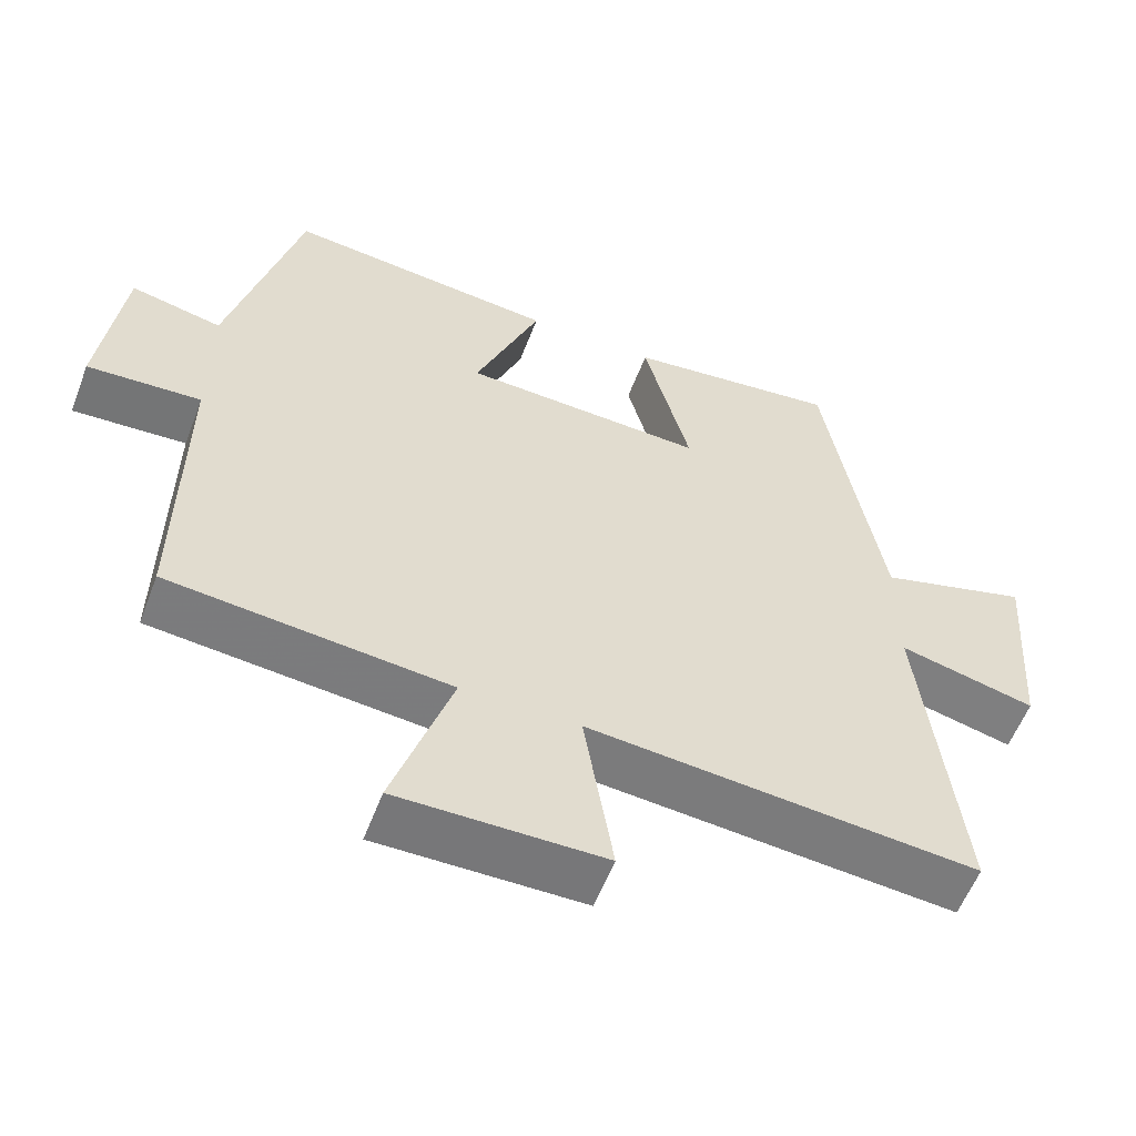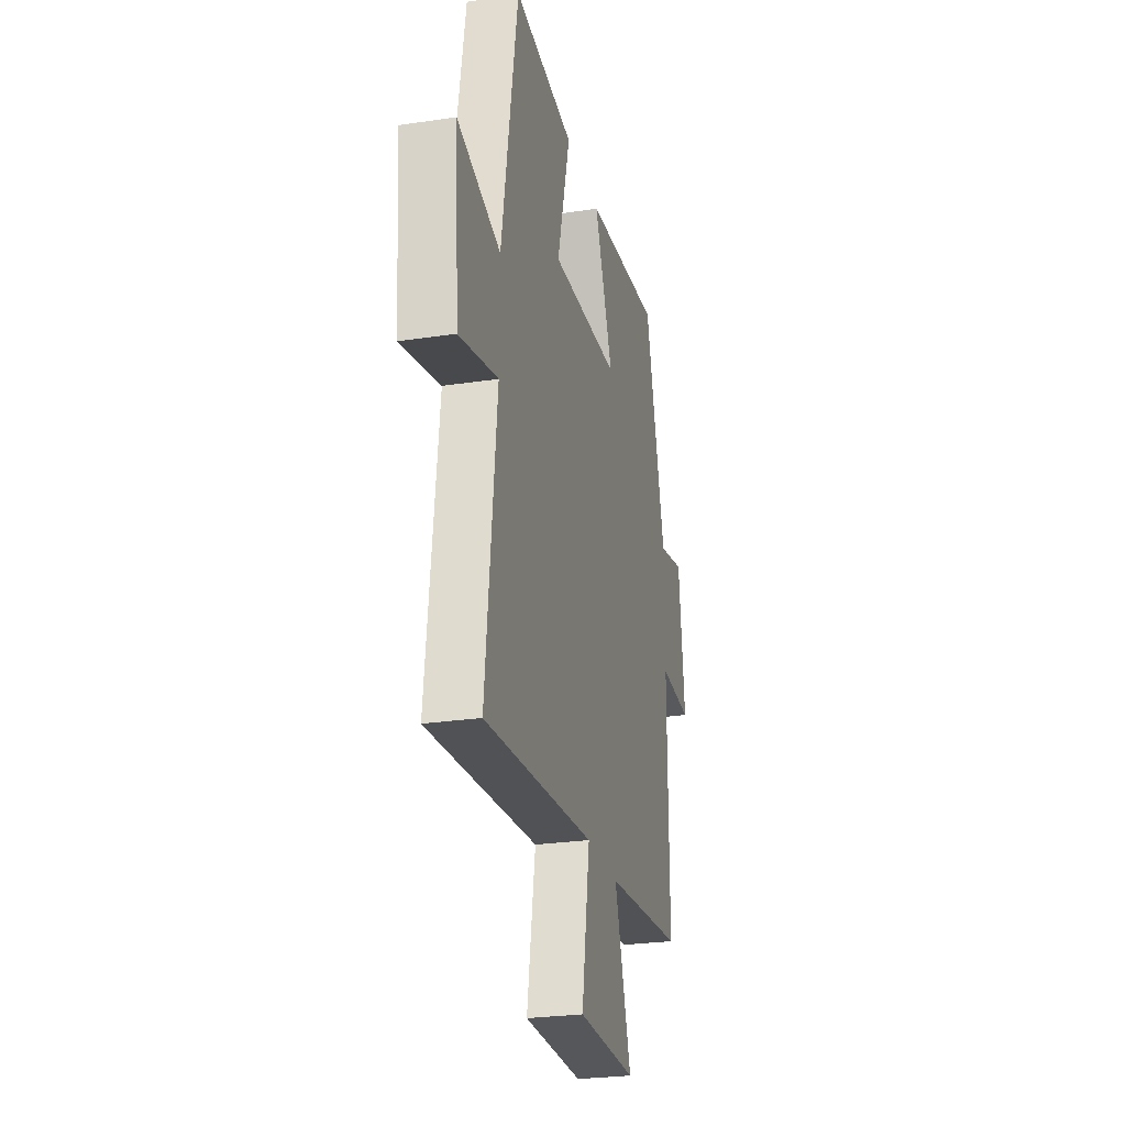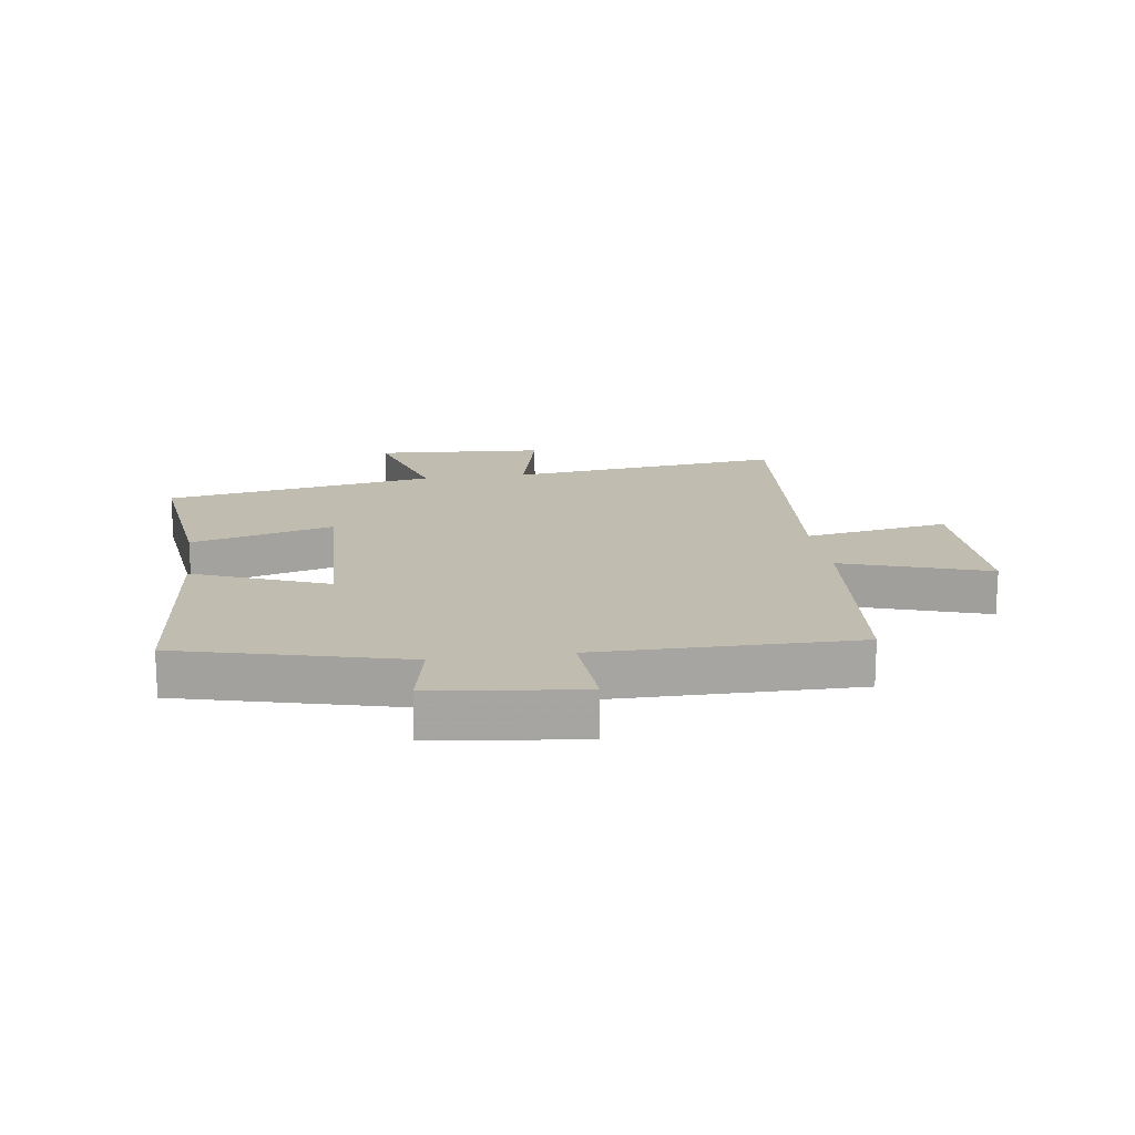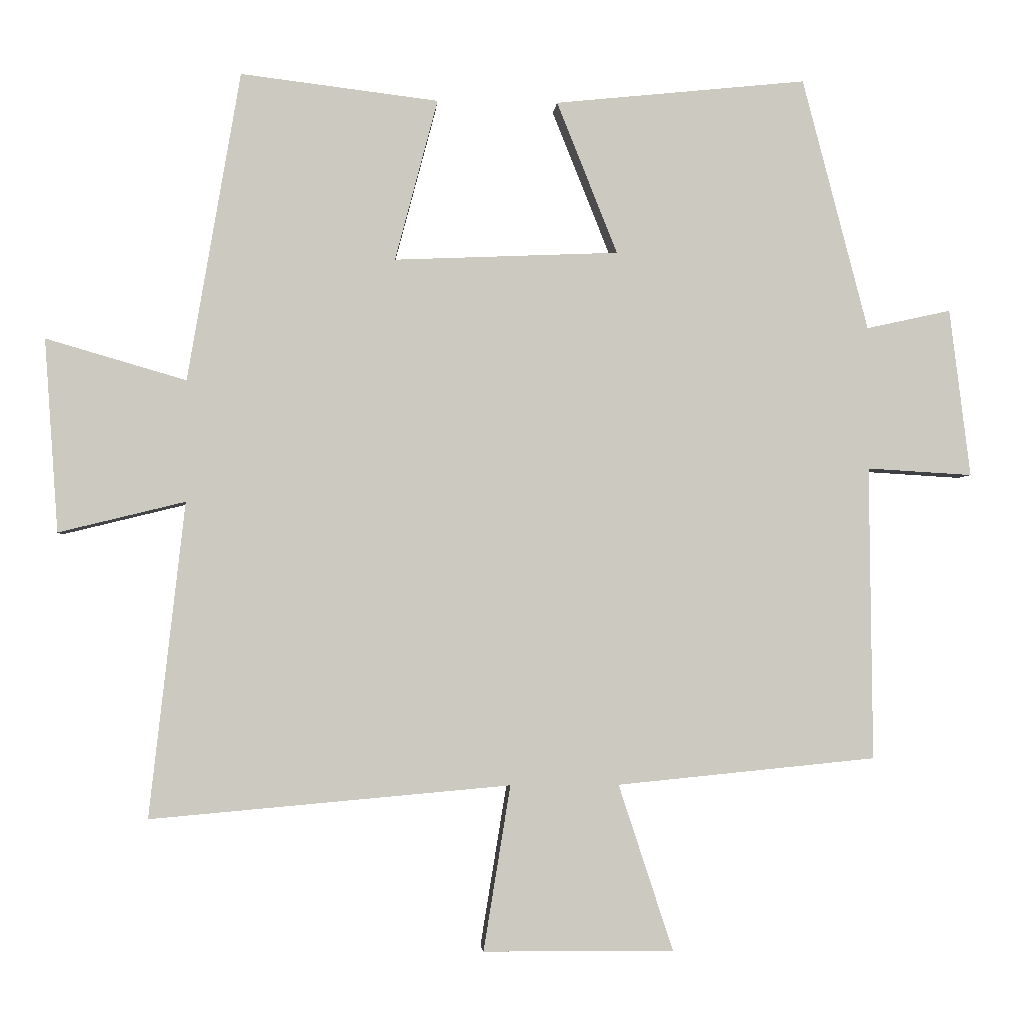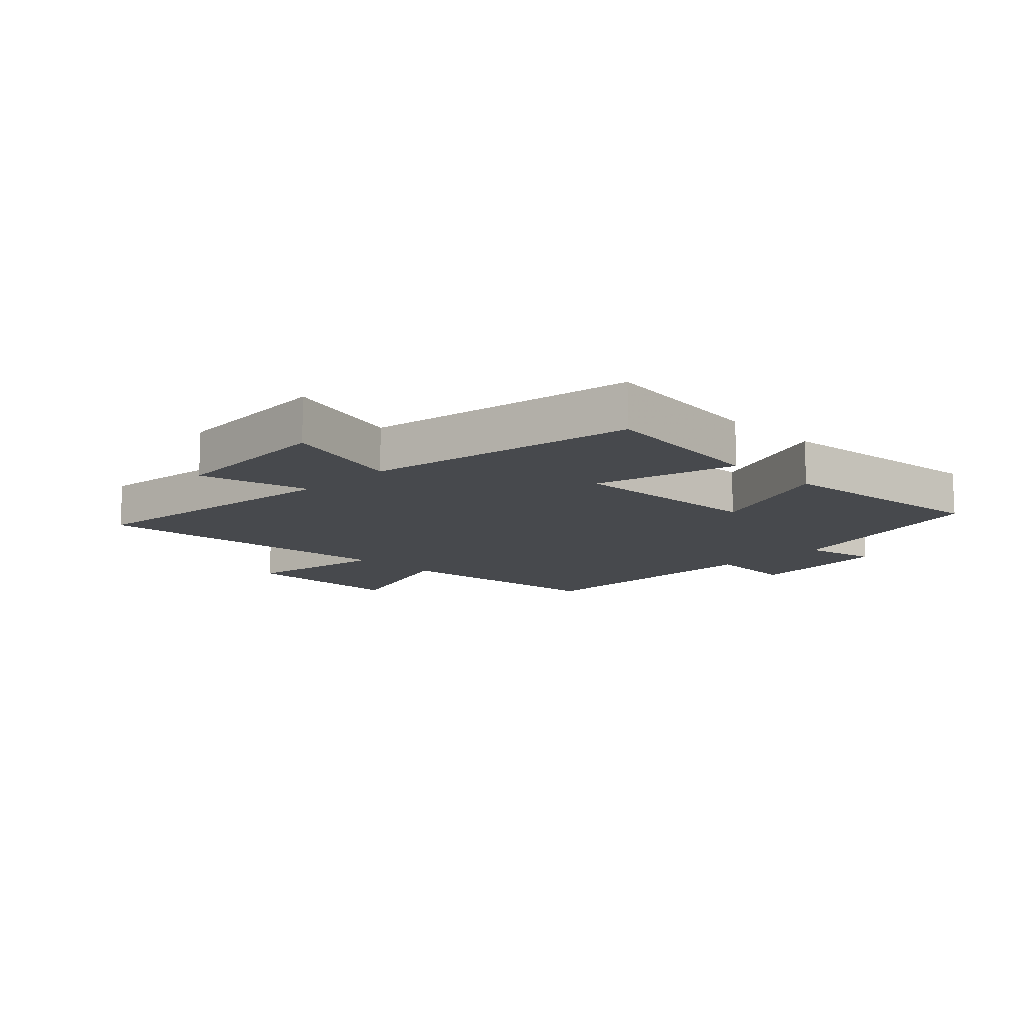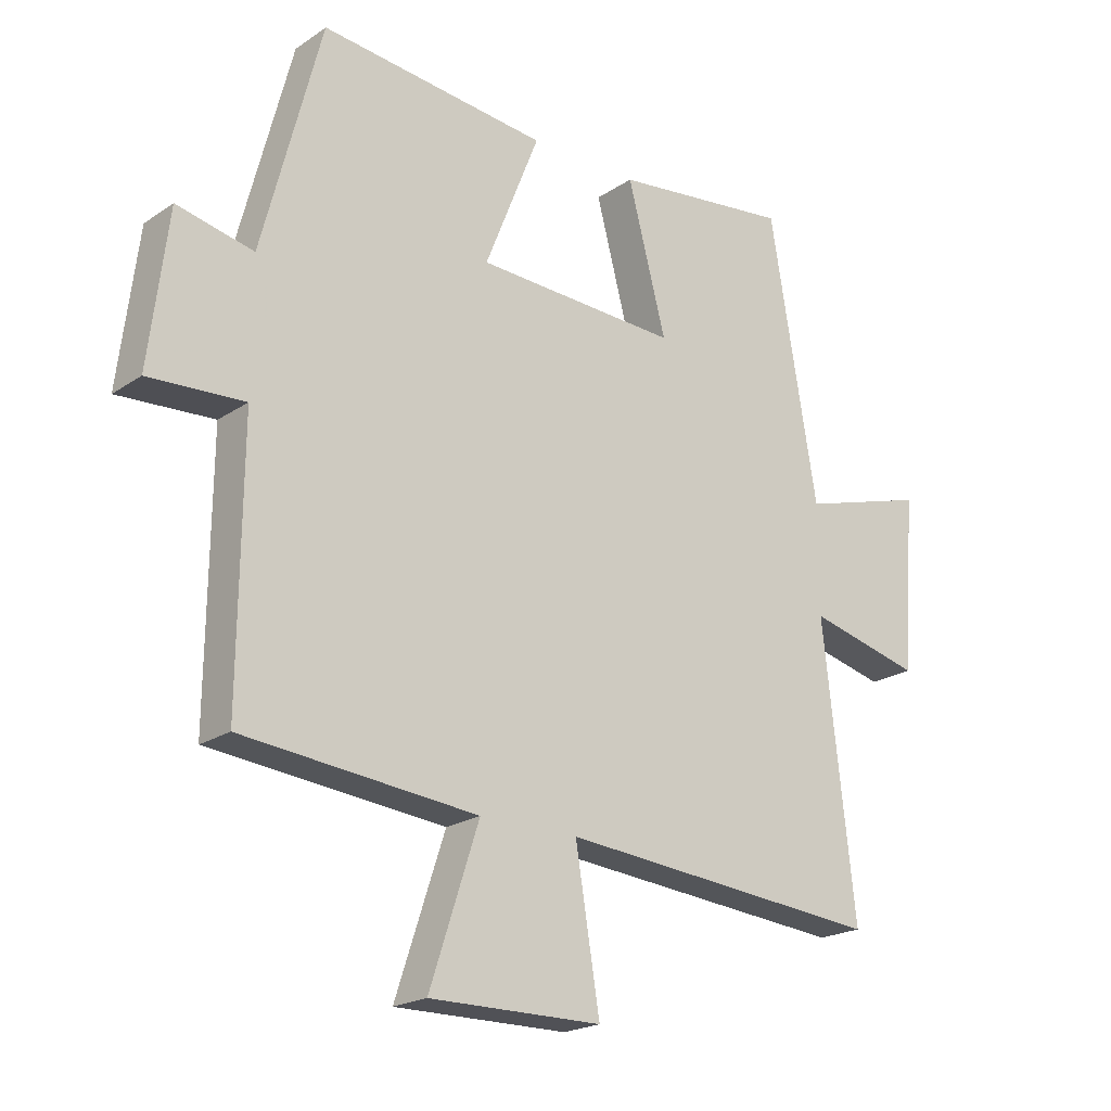
<metadata>
{"format":"obj","ext":"obj","renderer":"f3d","projection":"perspective","resolution":1024,"background":"white","views":[{"elev":-57.3,"azim":159.2,"up":"+Z"},{"elev":-26.2,"azim":-76.6,"up":"+Z"},{"elev":16.6,"azim":81.7,"up":"+Y"},{"elev":-2.7,"azim":-4.3,"up":"+Z"},{"elev":-12.0,"azim":-44.8,"up":"+Y"},{"elev":-20.8,"azim":140.0,"up":"+Z"}]}
</metadata>
<code>
v -0.424 0.07 0.535
v -0.137 0.07 0.5
v -0.199 0.07 0.265
v 0.127 0.07 0.279
v 0.039 0.07 0.5
v 0.405 0.07 0.538
v 0.5 0.07 0.171
v 0.623 0.07 0.198
v 0.653 0.07 -0.046
v 0.5 0.07 -0.037
v 0.504 0.07 -0.463
v 0.128 0.07 -0.5
v 0.207 0.07 -0.741
v -0.069 0.07 -0.739
v -0.03 0.07 -0.5
v -0.551 0.07 -0.546
v -0.5 0.07 -0.09
v -0.683 0.07 -0.135
v -0.703 0.07 0.145
v -0.5 0.07 0.086
v -0.424 0 0.535
v -0.137 0 0.5
v -0.199 0 0.265
v 0.127 0 0.279
v 0.039 0 0.5
v 0.405 0 0.538
v 0.5 0 0.171
v 0.623 0 0.198
v 0.653 0 -0.046
v 0.5 0 -0.037
v 0.504 0 -0.463
v 0.128 0 -0.5
v 0.207 0 -0.741
v -0.069 0 -0.739
v -0.03 0 -0.5
v -0.551 0 -0.546
v -0.5 0 -0.09
v -0.683 0 -0.135
v -0.703 0 0.145
v -0.5 0 0.086
f 17 18 19 20
f 1 2 3
f 20 1 3
f 17 20 3
f 17 3 4
f 16 17 4
f 15 16 4
f 12 13 14 15
f 12 15 4
f 11 12 4
f 10 11 4
f 7 8 9 10
f 6 7 10
f 5 6 10
f 4 5 10
f 40 39 38 37
f 23 22 21
f 23 21 40
f 23 40 37
f 24 23 37
f 24 37 36
f 24 36 35
f 35 34 33 32
f 24 35 32
f 24 32 31
f 24 31 30
f 30 29 28 27
f 30 27 26
f 30 26 25
f 30 25 24
f 1 21 22 2
f 2 22 23 3
f 3 23 24 4
f 4 24 25 5
f 5 25 26 6
f 6 26 27 7
f 7 27 28 8
f 8 28 29 9
f 9 29 30 10
f 10 30 31 11
f 11 31 32 12
f 12 32 33 13
f 13 33 34 14
f 14 34 35 15
f 15 35 36 16
f 16 36 37 17
f 17 37 38 18
f 18 38 39 19
f 19 39 40 20
f 20 40 21 1

</code>
